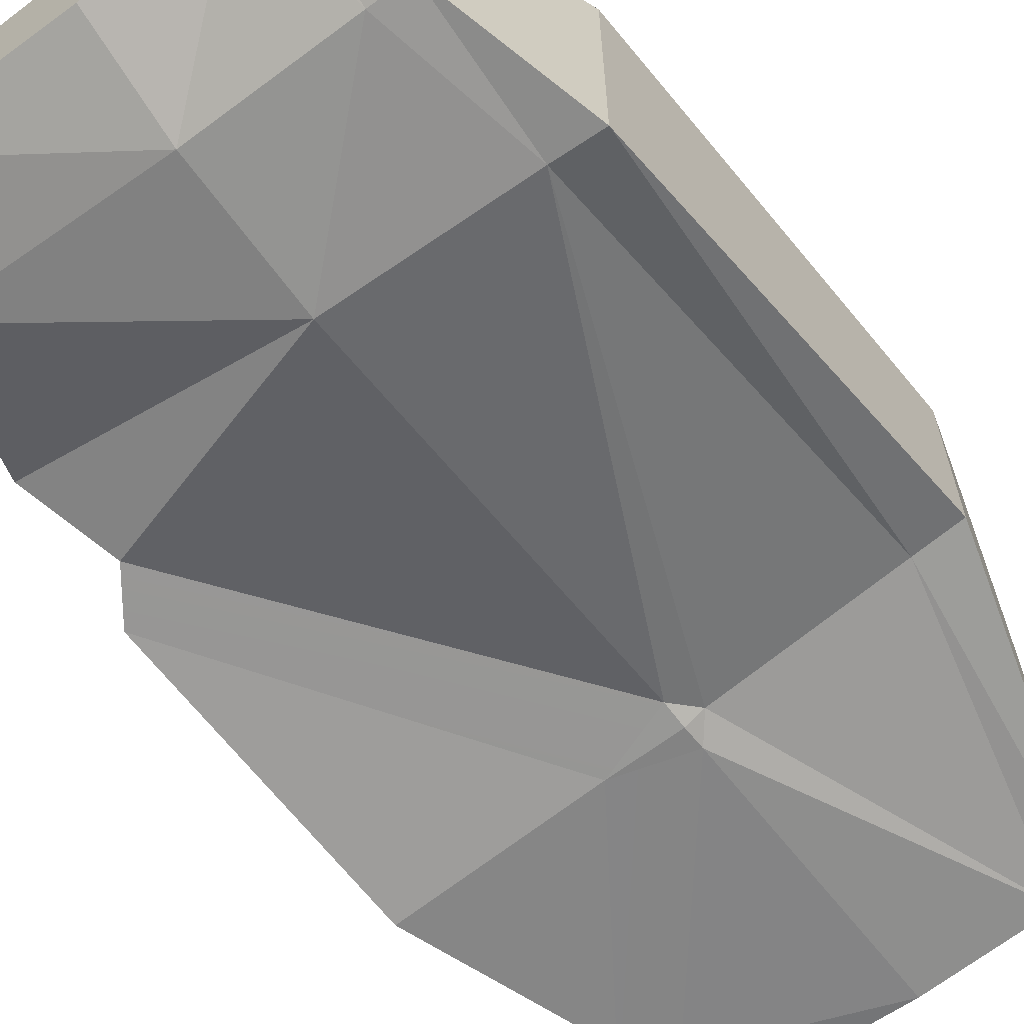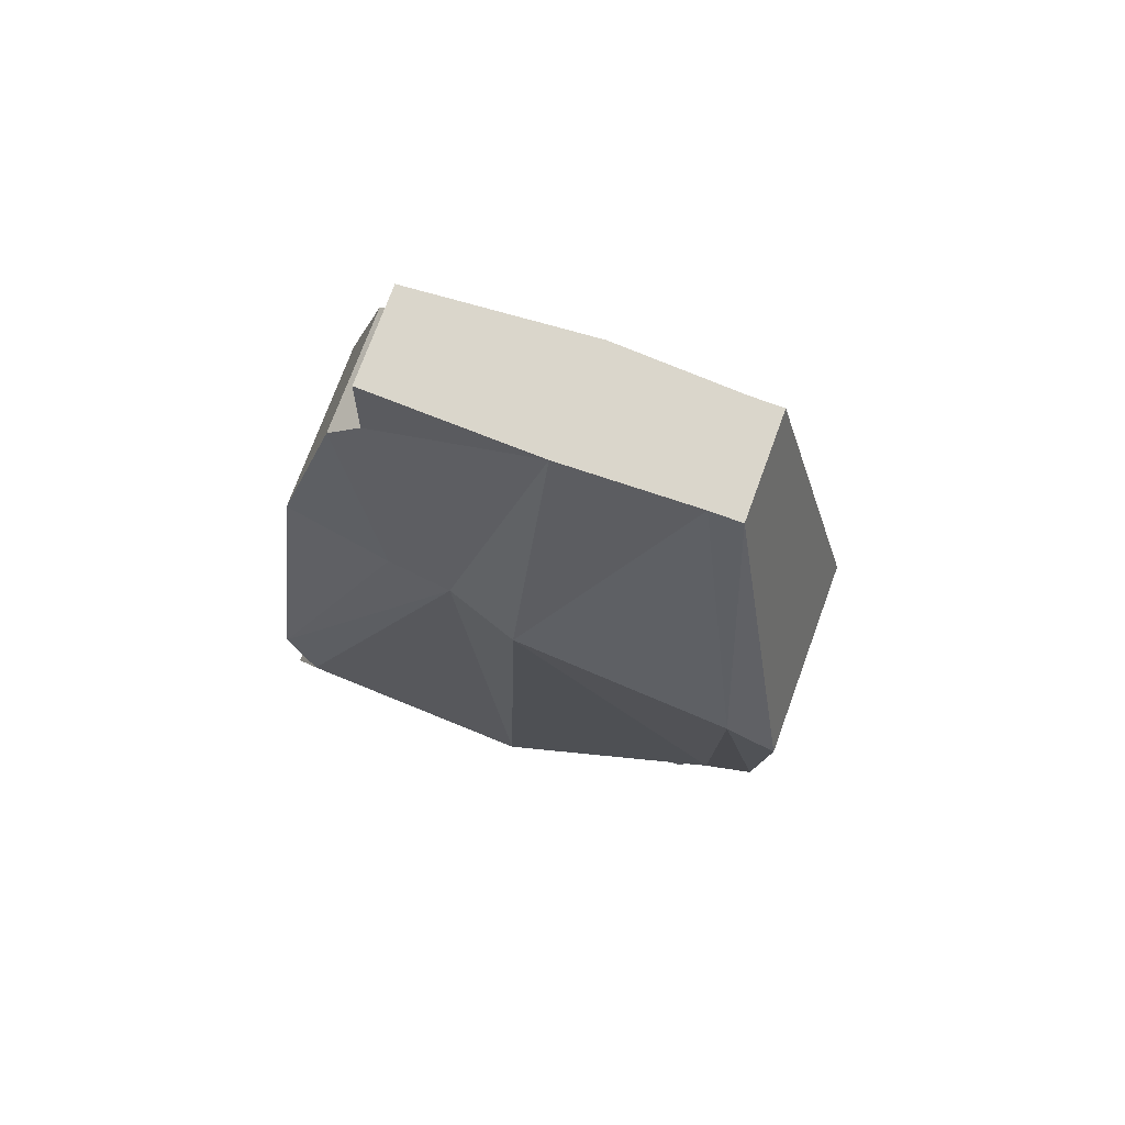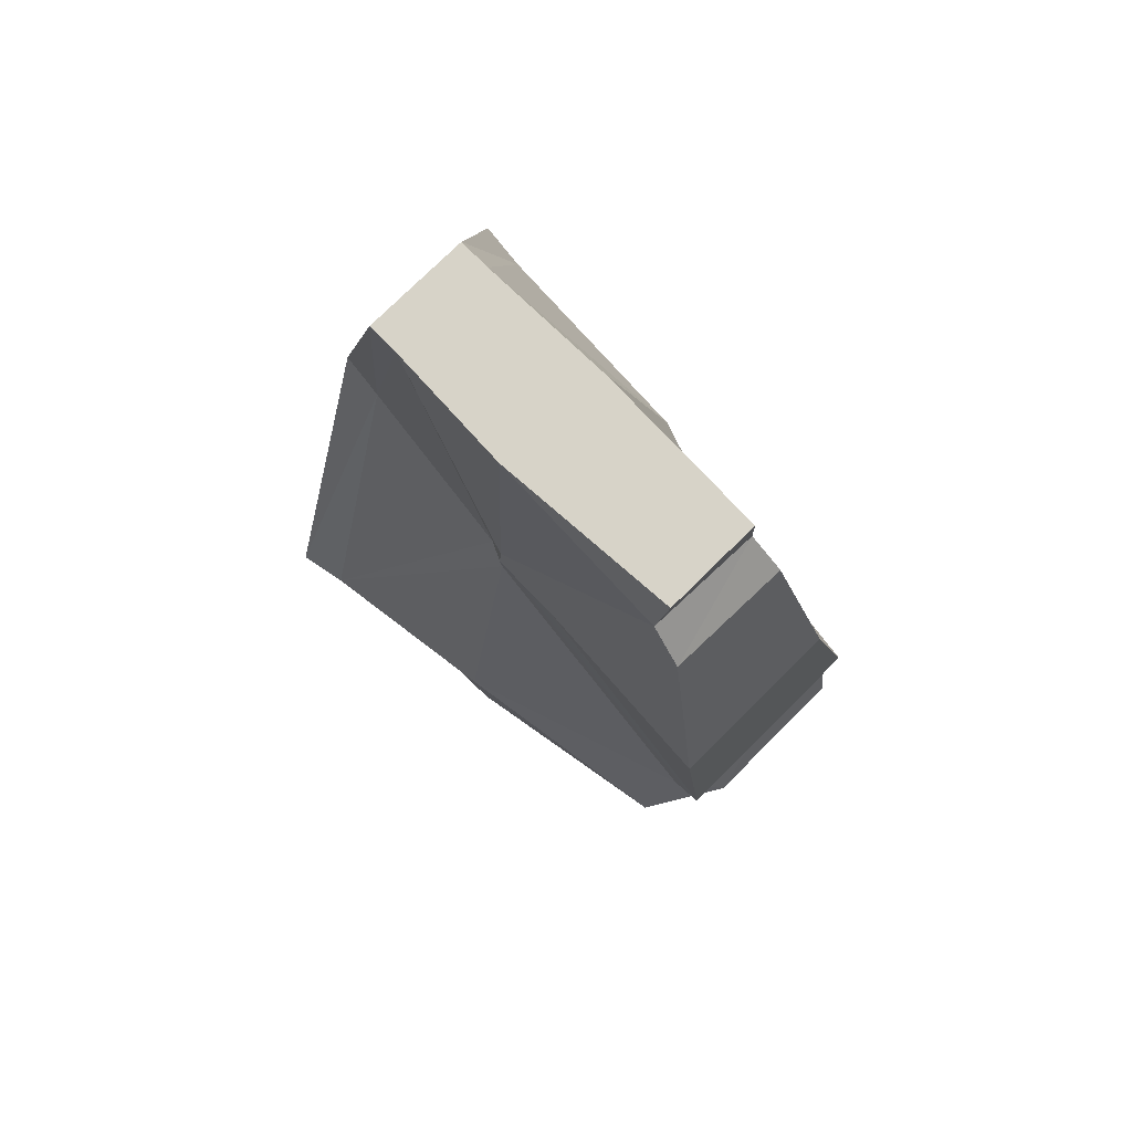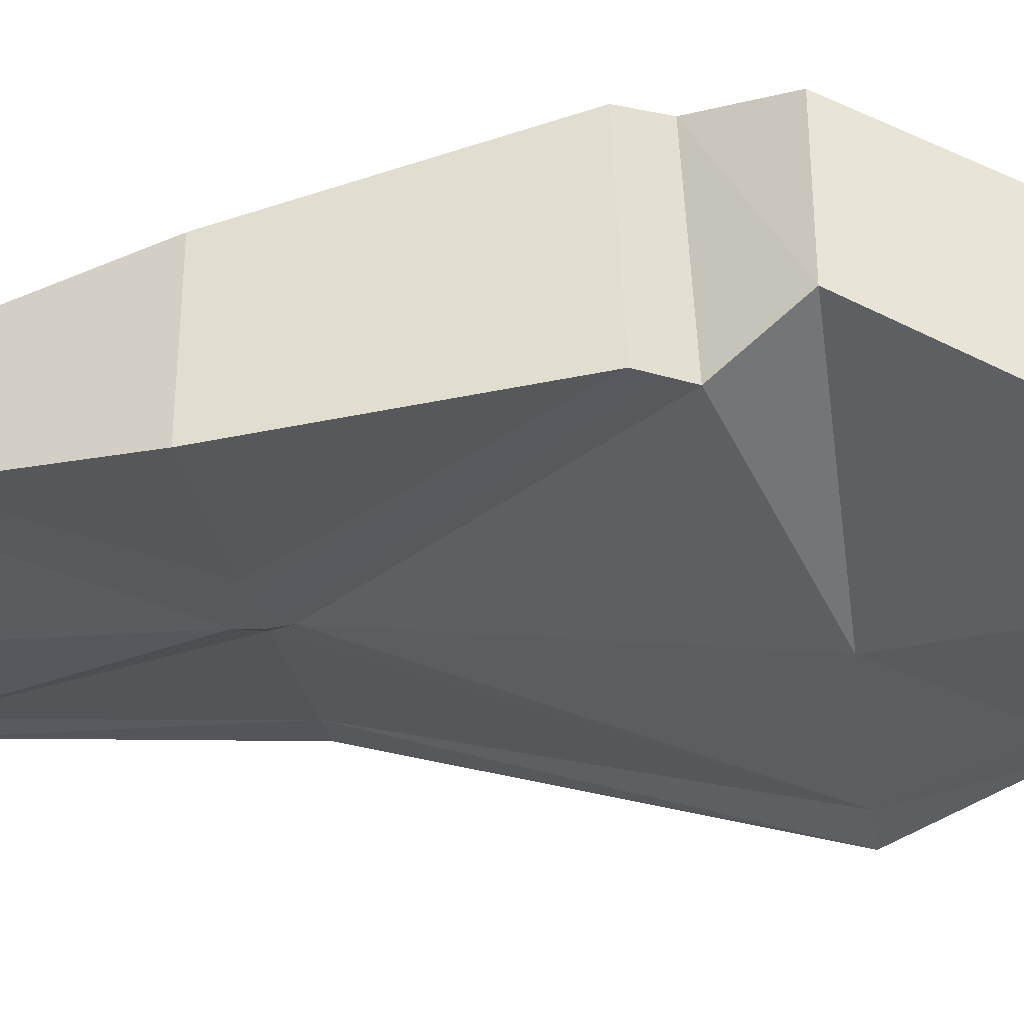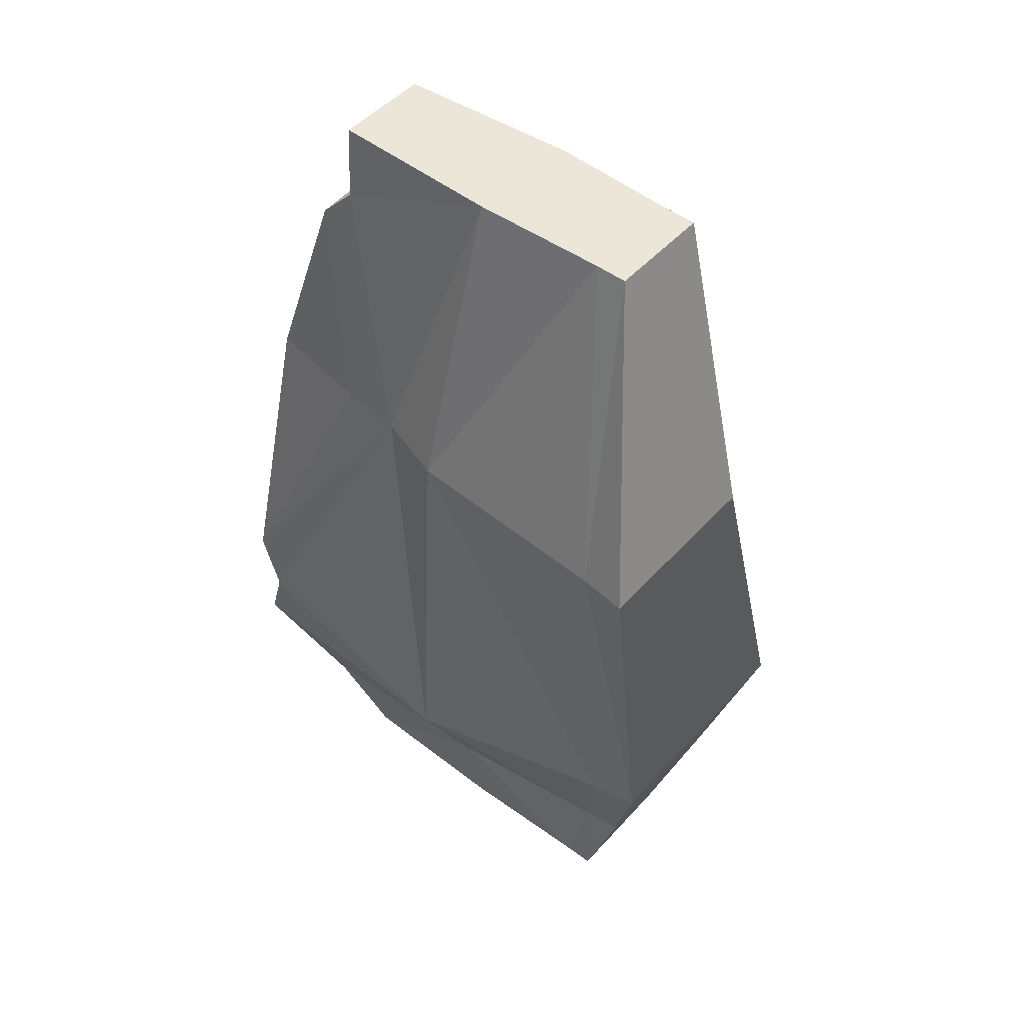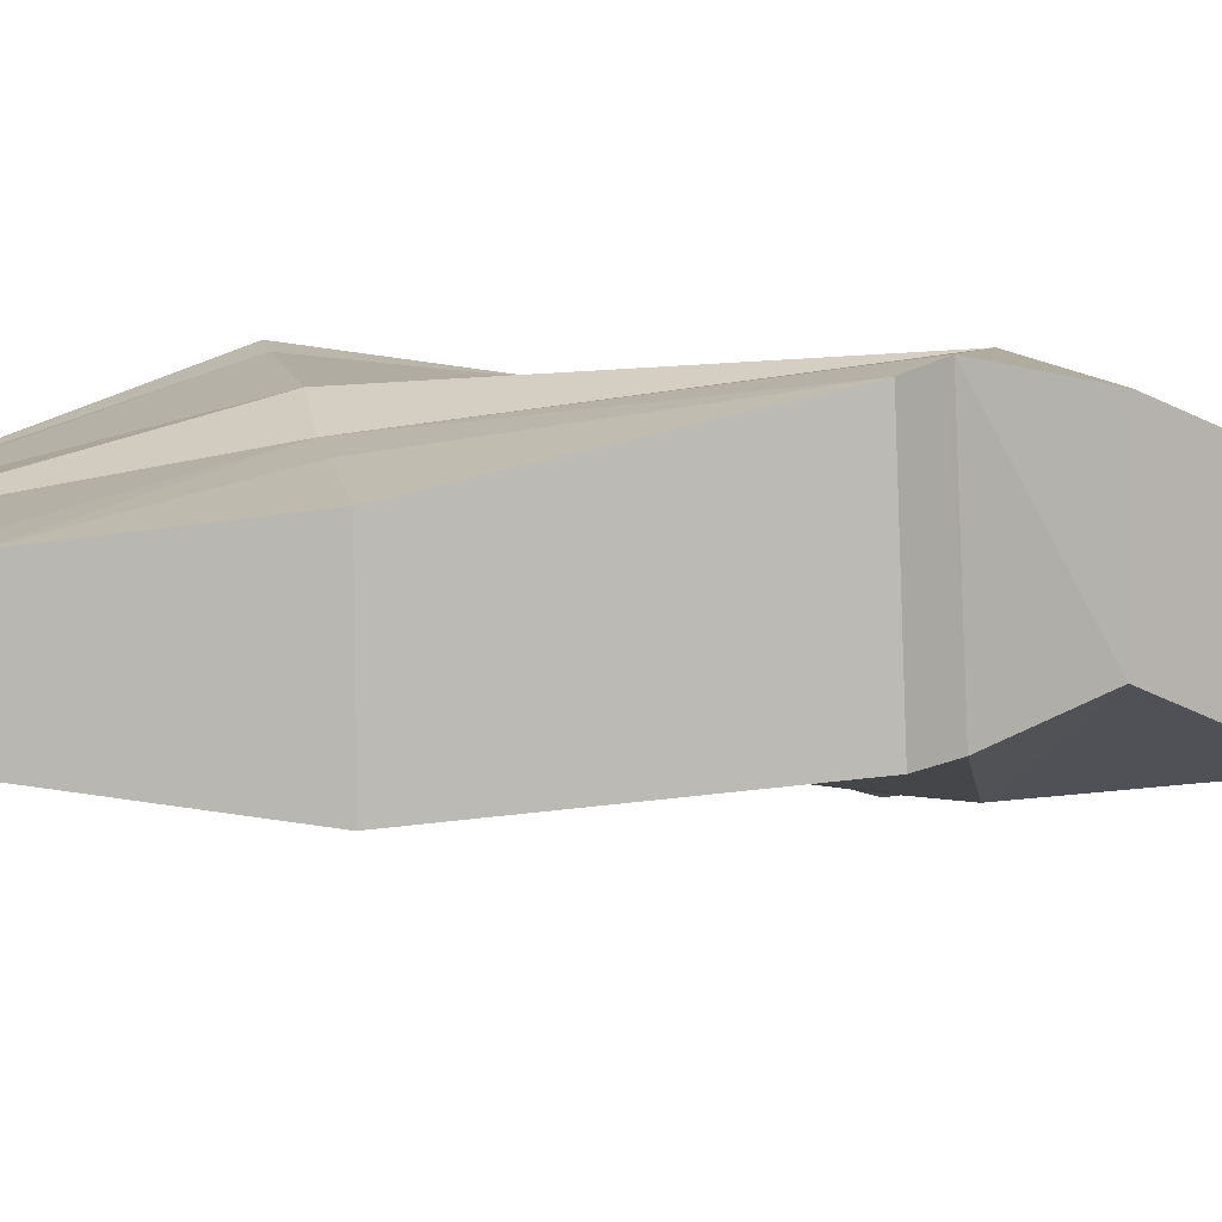
<metadata>
{"format":"obj","ext":"obj","renderer":"f3d","projection":"perspective","resolution":1024,"background":"white","views":[{"elev":-64.6,"azim":-142.8,"up":"+Y"},{"elev":73.9,"azim":-159.9,"up":"+Z"},{"elev":76.6,"azim":45.3,"up":"+Z"},{"elev":-31.8,"azim":98.8,"up":"+Y"},{"elev":48.7,"azim":-140.2,"up":"+Z"},{"elev":6.7,"azim":79.4,"up":"+Y"}]}
</metadata>
<code>
o SM_Prop_Meat_03
v -7.276 10.93 24.74
v -11 15.88 9.374
v -8.877 10.93 24.74
v -13.41 16.17 9.374
v -9.035 11.56 -24.74
v -7.405 11.56 -24.74
v -9.035 5.068 -24.74
v -7.405 5.068 -24.74
v -13.41 6.566 9.374
v -11 6.28 9.374
v -8.877 5.605 24.74
v -7.276 5.605 24.74
v 8.407 5.979 24.74
v 8.082 5.544 21.48
v 8.407 10.88 24.74
v 8.198 11.37 21.05
v -13.07 13.07 -12.12
v -10.62 13.56 -12.12
v -13.07 2e-06 -12.12
v -10.62 0.491 -12.12
v 11.53 5.394 -8.059
v 13.41 7.611 -12.12
v 11.51 16.7 -7.542
v 13.41 15.8 -12.12
v -10.77 11.27 -19.32
v -8.783 11.45 -19.32
v -10.77 2.073 -19.32
v -8.783 2.254 -19.32
v 10.64 12.95 -19.32
v 10.64 4.496 -19.32
v -0.04122 15.31 9.374
v -0.4177 11.12 24.74
v 0.1372 16.33 -12.12
v -0.03737 12.57 -19.32
v -0.8717 4.62 -24.74
v -0.1693 11.7 -24.74
v -0.9036 1.852 -12.12
v -0.885 2.457 -19.32
v -1.752 5.136 9.374
v -0.7918 4.784 8.114
v -0.8028 4.797 10.54
v -0.8355 5.308 24.74
v 6.961 13.7 9.374
v 9.901 11.57 19.26
v 12.6 12.84 9.374
v 13.16 16.18 -5.396
v 13.17 5.21 -5.844
v 2.824 4.634 9.374
v 12.6 4.018 9.374
v 9.801 5.327 19.63
v 3.656 14.07 9.374
v -0.8051 4.684 9.374
v 8.566 5.549 -24.74
v 8.566 11.52 -24.74
f 1 2 3
f 3 2 4
f 5 6 7
f 7 6 8
f 9 10 11
f 11 10 12
f 11 12 3
f 3 12 1
f 13 14 15
f 15 14 16
f 11 3 9
f 9 3 4
f 4 2 17
f 17 2 18
f 4 17 9
f 9 17 19
f 20 10 19
f 19 10 9
f 21 22 23
f 23 22 24
f 17 18 25
f 25 18 26
f 19 17 27
f 27 17 25
f 28 20 27
f 27 20 19
f 24 22 29
f 29 22 30
f 2 1 31
f 31 1 32
f 2 31 18
f 18 31 33
f 34 33 29
f 29 33 24
f 8 6 35
f 35 6 36
f 20 28 37
f 37 28 38
f 10 20 39
f 39 20 40
f 20 37 40
f 10 39 12
f 39 41 12
f 12 41 42
f 12 42 1
f 1 42 32
f 43 44 45
f 46 43 45
f 47 21 46
f 46 21 23
f 48 47 49
f 50 48 49
f 50 49 44
f 44 49 45
f 14 50 16
f 16 50 44
f 49 47 45
f 45 47 46
f 23 51 46
f 46 51 43
f 16 44 51
f 51 44 43
f 14 41 50
f 52 48 41
f 41 48 50
f 39 40 52
f 30 38 53
f 53 38 35
f 29 30 54
f 54 30 53
f 26 34 6
f 6 34 36
f 25 26 5
f 5 26 6
f 27 25 7
f 7 25 5
f 8 28 7
f 7 28 27
f 31 32 51
f 15 16 32
f 32 16 51
f 24 33 23
f 23 33 51
f 33 31 51
f 34 26 33
f 33 26 18
f 35 36 53
f 53 36 54
f 38 30 37
f 37 30 22
f 40 37 21
f 21 37 22
f 41 14 42
f 42 14 13
f 42 13 32
f 32 13 15
f 52 41 39
f 21 47 40
f 52 40 48
f 40 47 48
f 35 38 8
f 8 38 28
f 36 34 54
f 54 34 29

</code>
